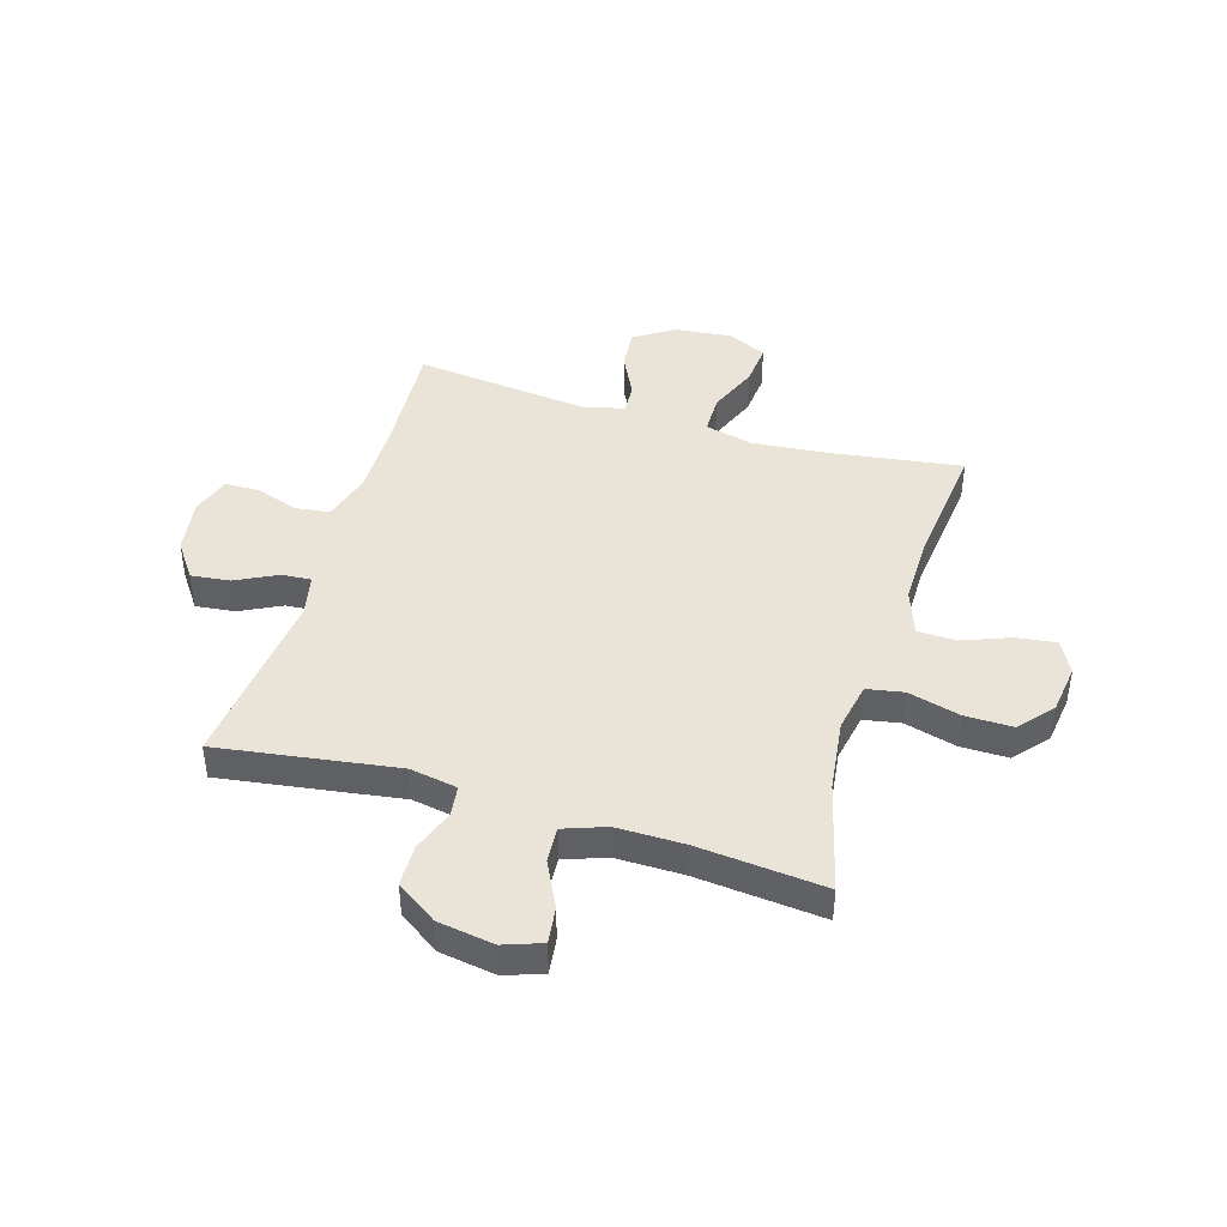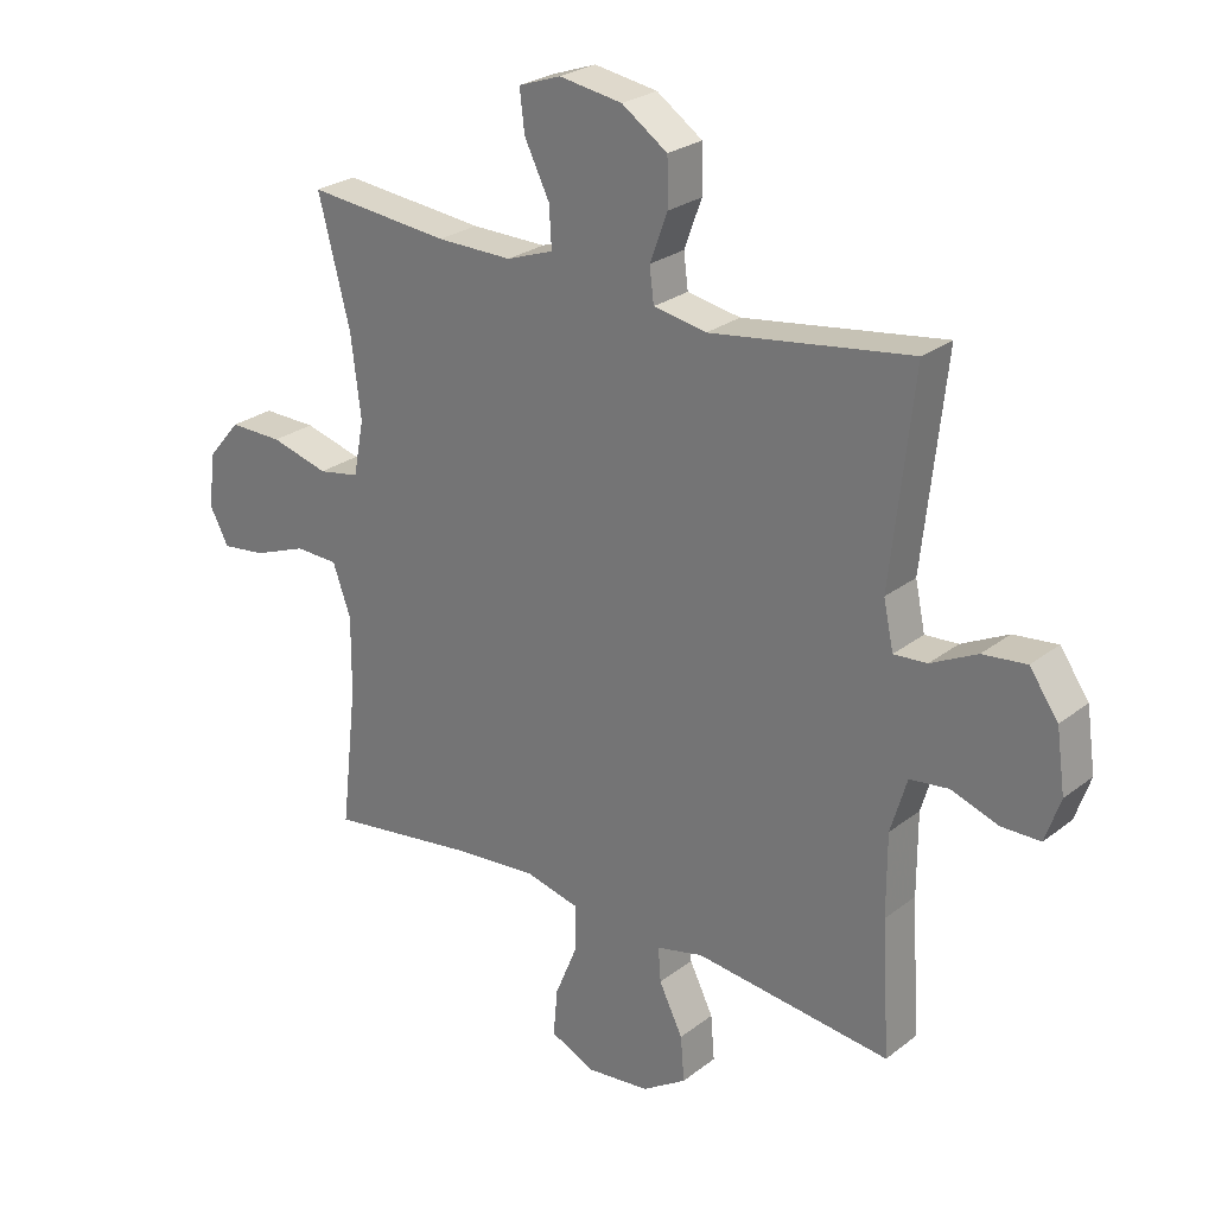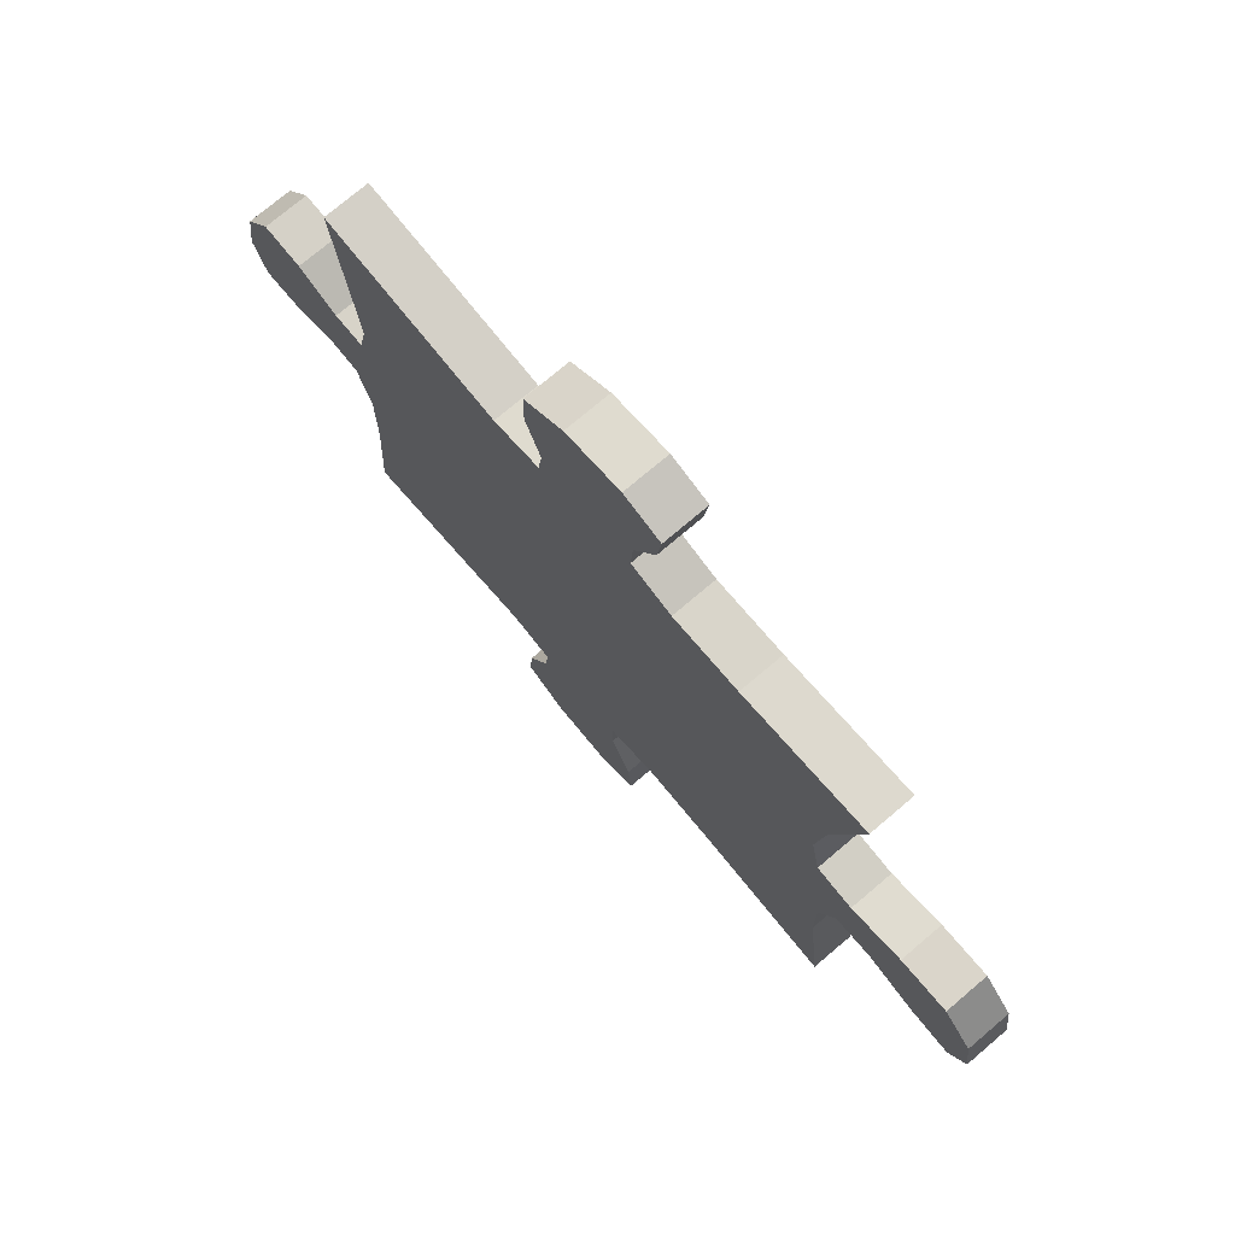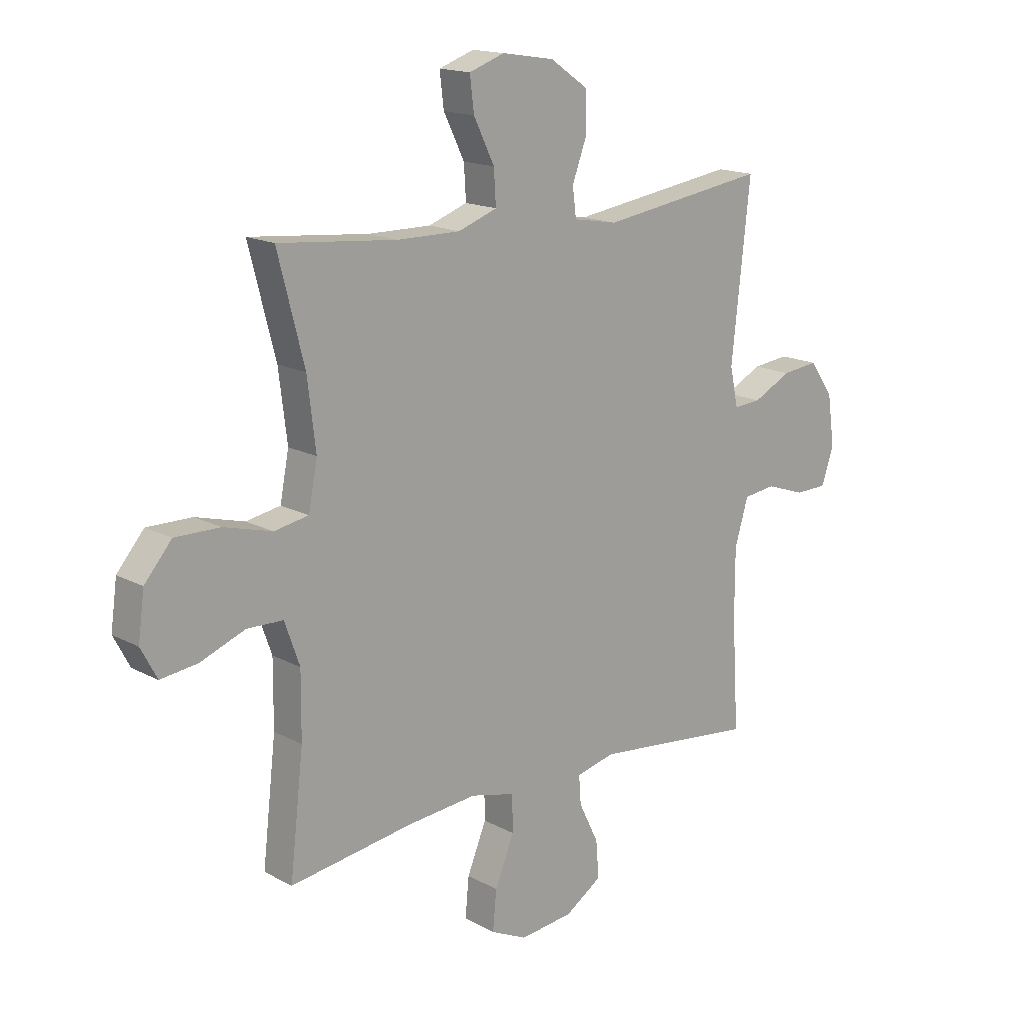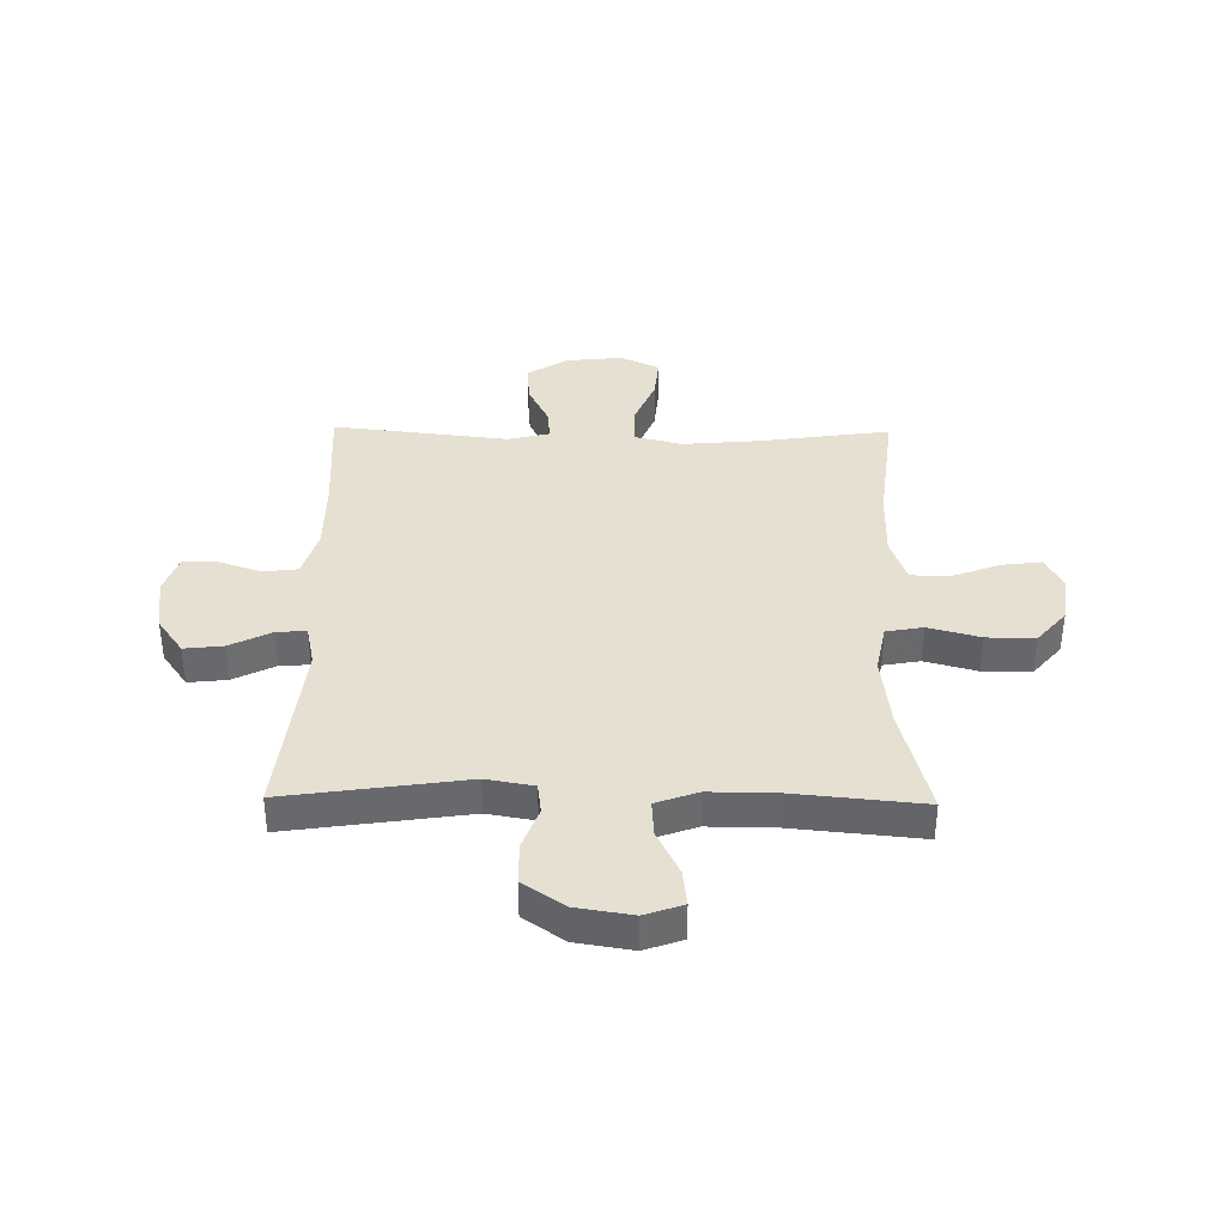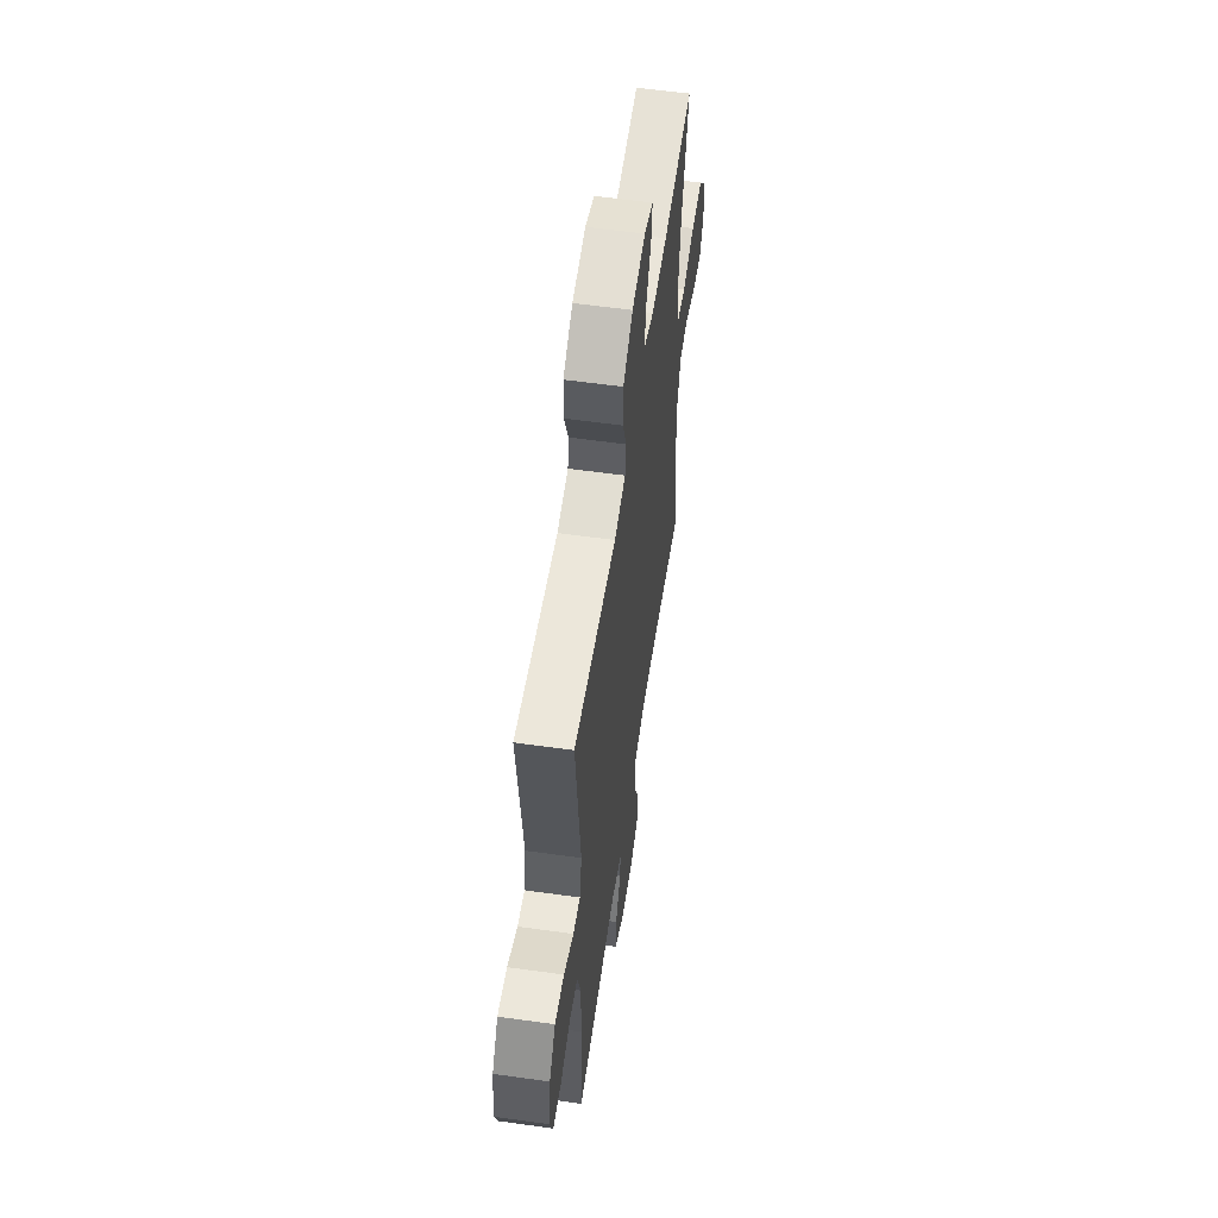
<metadata>
{"format":"obj","ext":"obj","renderer":"f3d","projection":"perspective","resolution":1024,"background":"white","views":[{"elev":43.5,"azim":16.7,"up":"+Y"},{"elev":25.9,"azim":-140.4,"up":"+Z"},{"elev":74.7,"azim":49.7,"up":"+Z"},{"elev":16.1,"azim":137.9,"up":"+Z"},{"elev":37.6,"azim":0.9,"up":"+Y"},{"elev":57.4,"azim":-81.7,"up":"+Z"}]}
</metadata>
<code>
v -0.5 0.07 0.5
v -0.179 0.07 0.453
v -0.094 0.07 0.468
v -0.087 0.07 0.523
v -0.115 0.07 0.599
v -0.114 0.07 0.673
v -0.041 0.07 0.723
v 0.06 0.07 0.739
v 0.128 0.07 0.715
v 0.12 0.07 0.65
v 0.08 0.07 0.569
v 0.076 0.07 0.504
v 0.151 0.07 0.477
v 0.272 0.07 0.478
v 0.5 0.07 0.5
v 0.449 0.07 0.303
v 0.433 0.07 0.173
v 0.45 0.07 0.085
v 0.516 0.07 0.073
v 0.609 0.07 0.098
v 0.695 0.07 0.099
v 0.747 0.07 0.038
v 0.759 0.07 -0.05
v 0.728 0.07 -0.108
v 0.657 0.07 -0.099
v 0.571 0.07 -0.066
v 0.502 0.07 -0.068
v 0.473 0.07 -0.149
v 0.474 0.07 -0.273
v 0.5 0.07 -0.5
v 0.262 0.07 -0.466
v 0.128 0.07 -0.454
v 0.042 0.07 -0.475
v 0.041 0.07 -0.545
v 0.078 0.07 -0.635
v 0.085 0.07 -0.711
v 0.015 0.07 -0.744
v -0.088 0.07 -0.733
v -0.159 0.07 -0.687
v -0.153 0.07 -0.615
v -0.115 0.07 -0.538
v -0.111 0.07 -0.483
v -0.186 0.07 -0.465
v -0.5 0.07 -0.5
v -0.487 0.07 -0.286
v -0.487 0.07 -0.156
v -0.513 0.07 -0.069
v -0.575 0.07 -0.061
v -0.651 0.07 -0.087
v -0.713 0.07 -0.086
v -0.737 0.07 -0.016
v -0.723 0.07 0.082
v -0.677 0.07 0.147
v -0.607 0.07 0.139
v -0.533 0.07 0.102
v -0.48 0.07 0.098
v -0.464 0.07 0.173
v -0.5 0 0.5
v -0.179 0 0.453
v -0.094 0 0.468
v -0.087 0 0.523
v -0.115 0 0.599
v -0.114 0 0.673
v -0.041 0 0.723
v 0.06 0 0.739
v 0.128 0 0.715
v 0.12 0 0.65
v 0.08 0 0.569
v 0.076 0 0.504
v 0.151 0 0.477
v 0.272 0 0.478
v 0.5 0 0.5
v 0.449 0 0.303
v 0.433 0 0.173
v 0.45 0 0.085
v 0.516 0 0.073
v 0.609 0 0.098
v 0.695 0 0.099
v 0.747 0 0.038
v 0.759 0 -0.05
v 0.728 0 -0.108
v 0.657 0 -0.099
v 0.571 0 -0.066
v 0.502 0 -0.068
v 0.473 0 -0.149
v 0.474 0 -0.273
v 0.5 0 -0.5
v 0.262 0 -0.466
v 0.128 0 -0.454
v 0.042 0 -0.475
v 0.041 0 -0.545
v 0.078 0 -0.635
v 0.085 0 -0.711
v 0.015 0 -0.744
v -0.088 0 -0.733
v -0.159 0 -0.687
v -0.153 0 -0.615
v -0.115 0 -0.538
v -0.111 0 -0.483
v -0.186 0 -0.465
v -0.5 0 -0.5
v -0.487 0 -0.286
v -0.487 0 -0.156
v -0.513 0 -0.069
v -0.575 0 -0.061
v -0.651 0 -0.087
v -0.713 0 -0.086
v -0.737 0 -0.016
v -0.723 0 0.082
v -0.677 0 0.147
v -0.607 0 0.139
v -0.533 0 0.102
v -0.48 0 0.098
v -0.464 0 0.173
f 52 53 54 55
f 52 55 56
f 51 52 56
f 48 49 50 51
f 47 48 51 56
f 46 47 56 57
f 43 44 45
f 42 43 45 46
f 38 39 40 41
f 38 41 42
f 37 38 42
f 34 35 36 37
f 33 34 37 42
f 32 33 42 46
f 29 30 31
f 28 29 31 32
f 27 28 32 46
f 23 24 25 26
f 23 26 27
f 22 23 27
f 19 20 21 22
f 19 22 27 46
f 14 15 16
f 13 14 16 17
f 12 13 17 18
f 8 9 10 11
f 8 11 12
f 7 8 12
f 4 5 6 7
f 3 4 7 12
f 57 1 2
f 57 2 3
f 18 19 46 57
f 3 12 18 57
f 112 111 110 109
f 113 112 109
f 113 109 108
f 108 107 106 105
f 113 108 105 104
f 114 113 104 103
f 102 101 100
f 103 102 100 99
f 98 97 96 95
f 99 98 95
f 99 95 94
f 94 93 92 91
f 99 94 91 90
f 103 99 90 89
f 88 87 86
f 89 88 86 85
f 103 89 85 84
f 83 82 81 80
f 84 83 80
f 84 80 79
f 79 78 77 76
f 103 84 79 76
f 73 72 71
f 74 73 71 70
f 75 74 70 69
f 68 67 66 65
f 69 68 65
f 69 65 64
f 64 63 62 61
f 69 64 61 60
f 59 58 114
f 60 59 114
f 114 103 76 75
f 114 75 69 60
f 1 58 59 2
f 2 59 60 3
f 3 60 61 4
f 4 61 62 5
f 5 62 63 6
f 6 63 64 7
f 7 64 65 8
f 8 65 66 9
f 9 66 67 10
f 10 67 68 11
f 11 68 69 12
f 12 69 70 13
f 13 70 71 14
f 14 71 72 15
f 15 72 73 16
f 16 73 74 17
f 17 74 75 18
f 18 75 76 19
f 19 76 77 20
f 20 77 78 21
f 21 78 79 22
f 22 79 80 23
f 23 80 81 24
f 24 81 82 25
f 25 82 83 26
f 26 83 84 27
f 27 84 85 28
f 28 85 86 29
f 29 86 87 30
f 30 87 88 31
f 31 88 89 32
f 32 89 90 33
f 33 90 91 34
f 34 91 92 35
f 35 92 93 36
f 36 93 94 37
f 37 94 95 38
f 38 95 96 39
f 39 96 97 40
f 40 97 98 41
f 41 98 99 42
f 42 99 100 43
f 43 100 101 44
f 44 101 102 45
f 45 102 103 46
f 46 103 104 47
f 47 104 105 48
f 48 105 106 49
f 49 106 107 50
f 50 107 108 51
f 51 108 109 52
f 52 109 110 53
f 53 110 111 54
f 54 111 112 55
f 55 112 113 56
f 56 113 114 57
f 57 114 58 1

</code>
